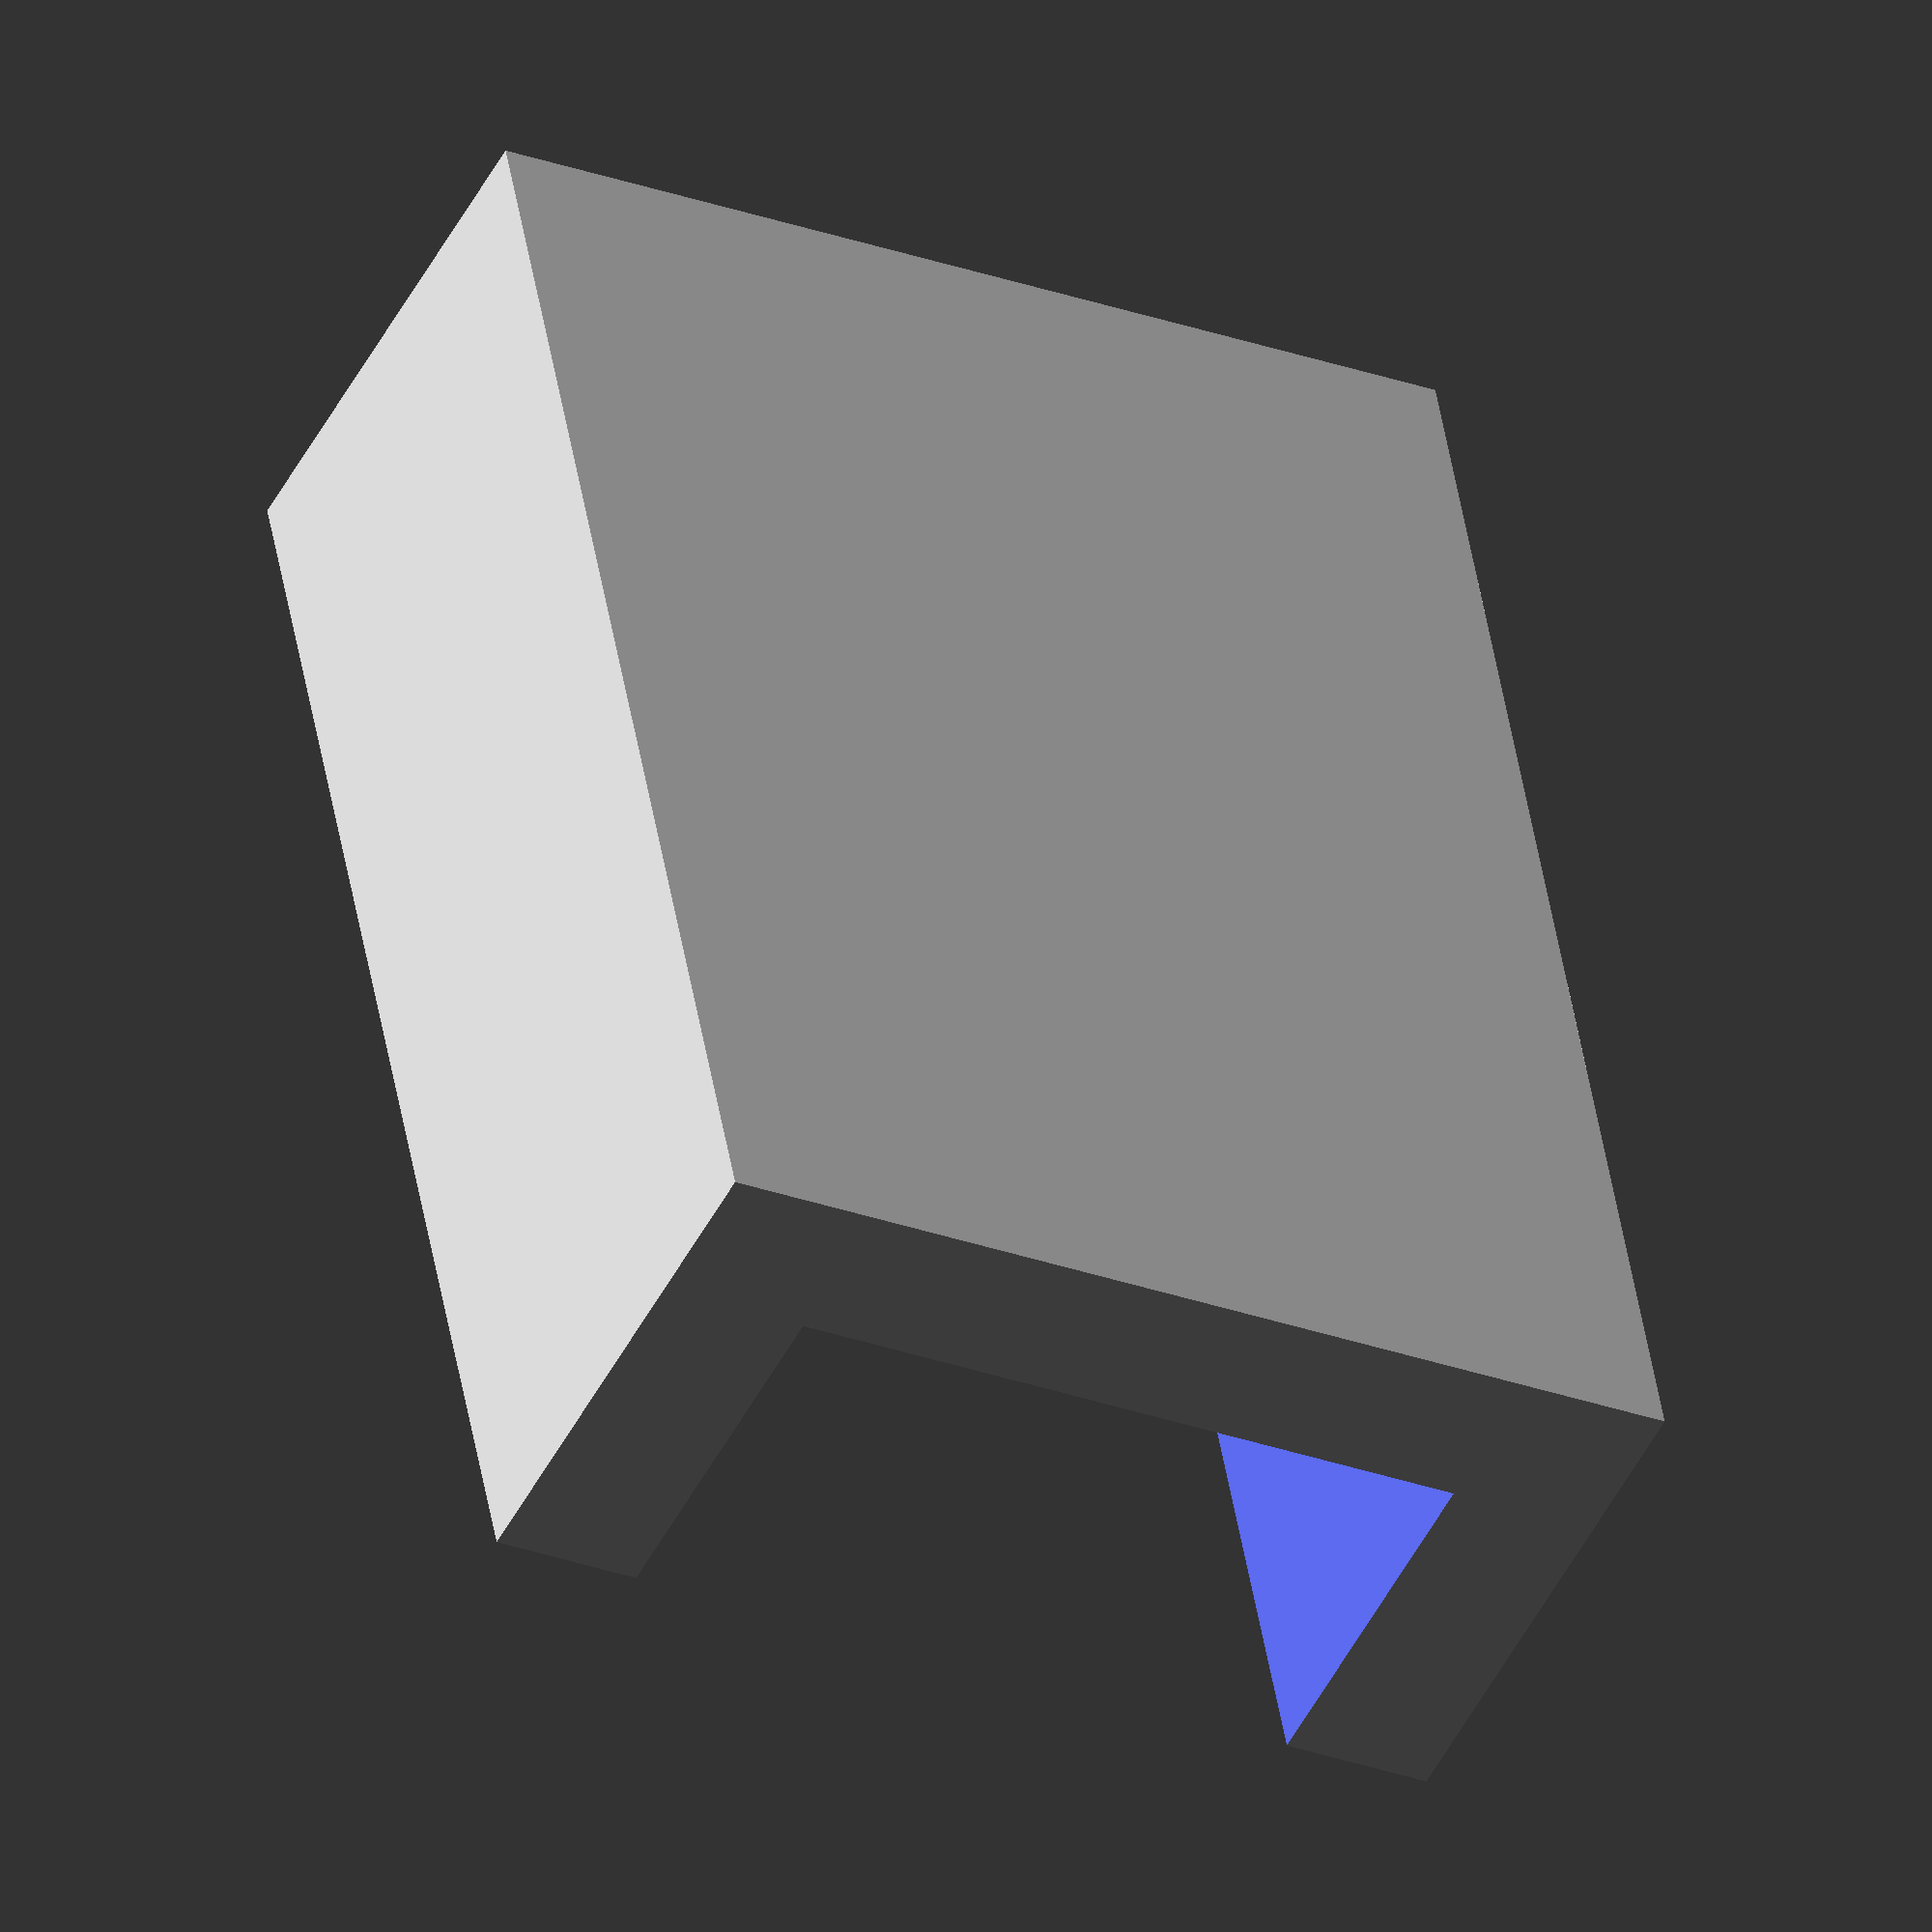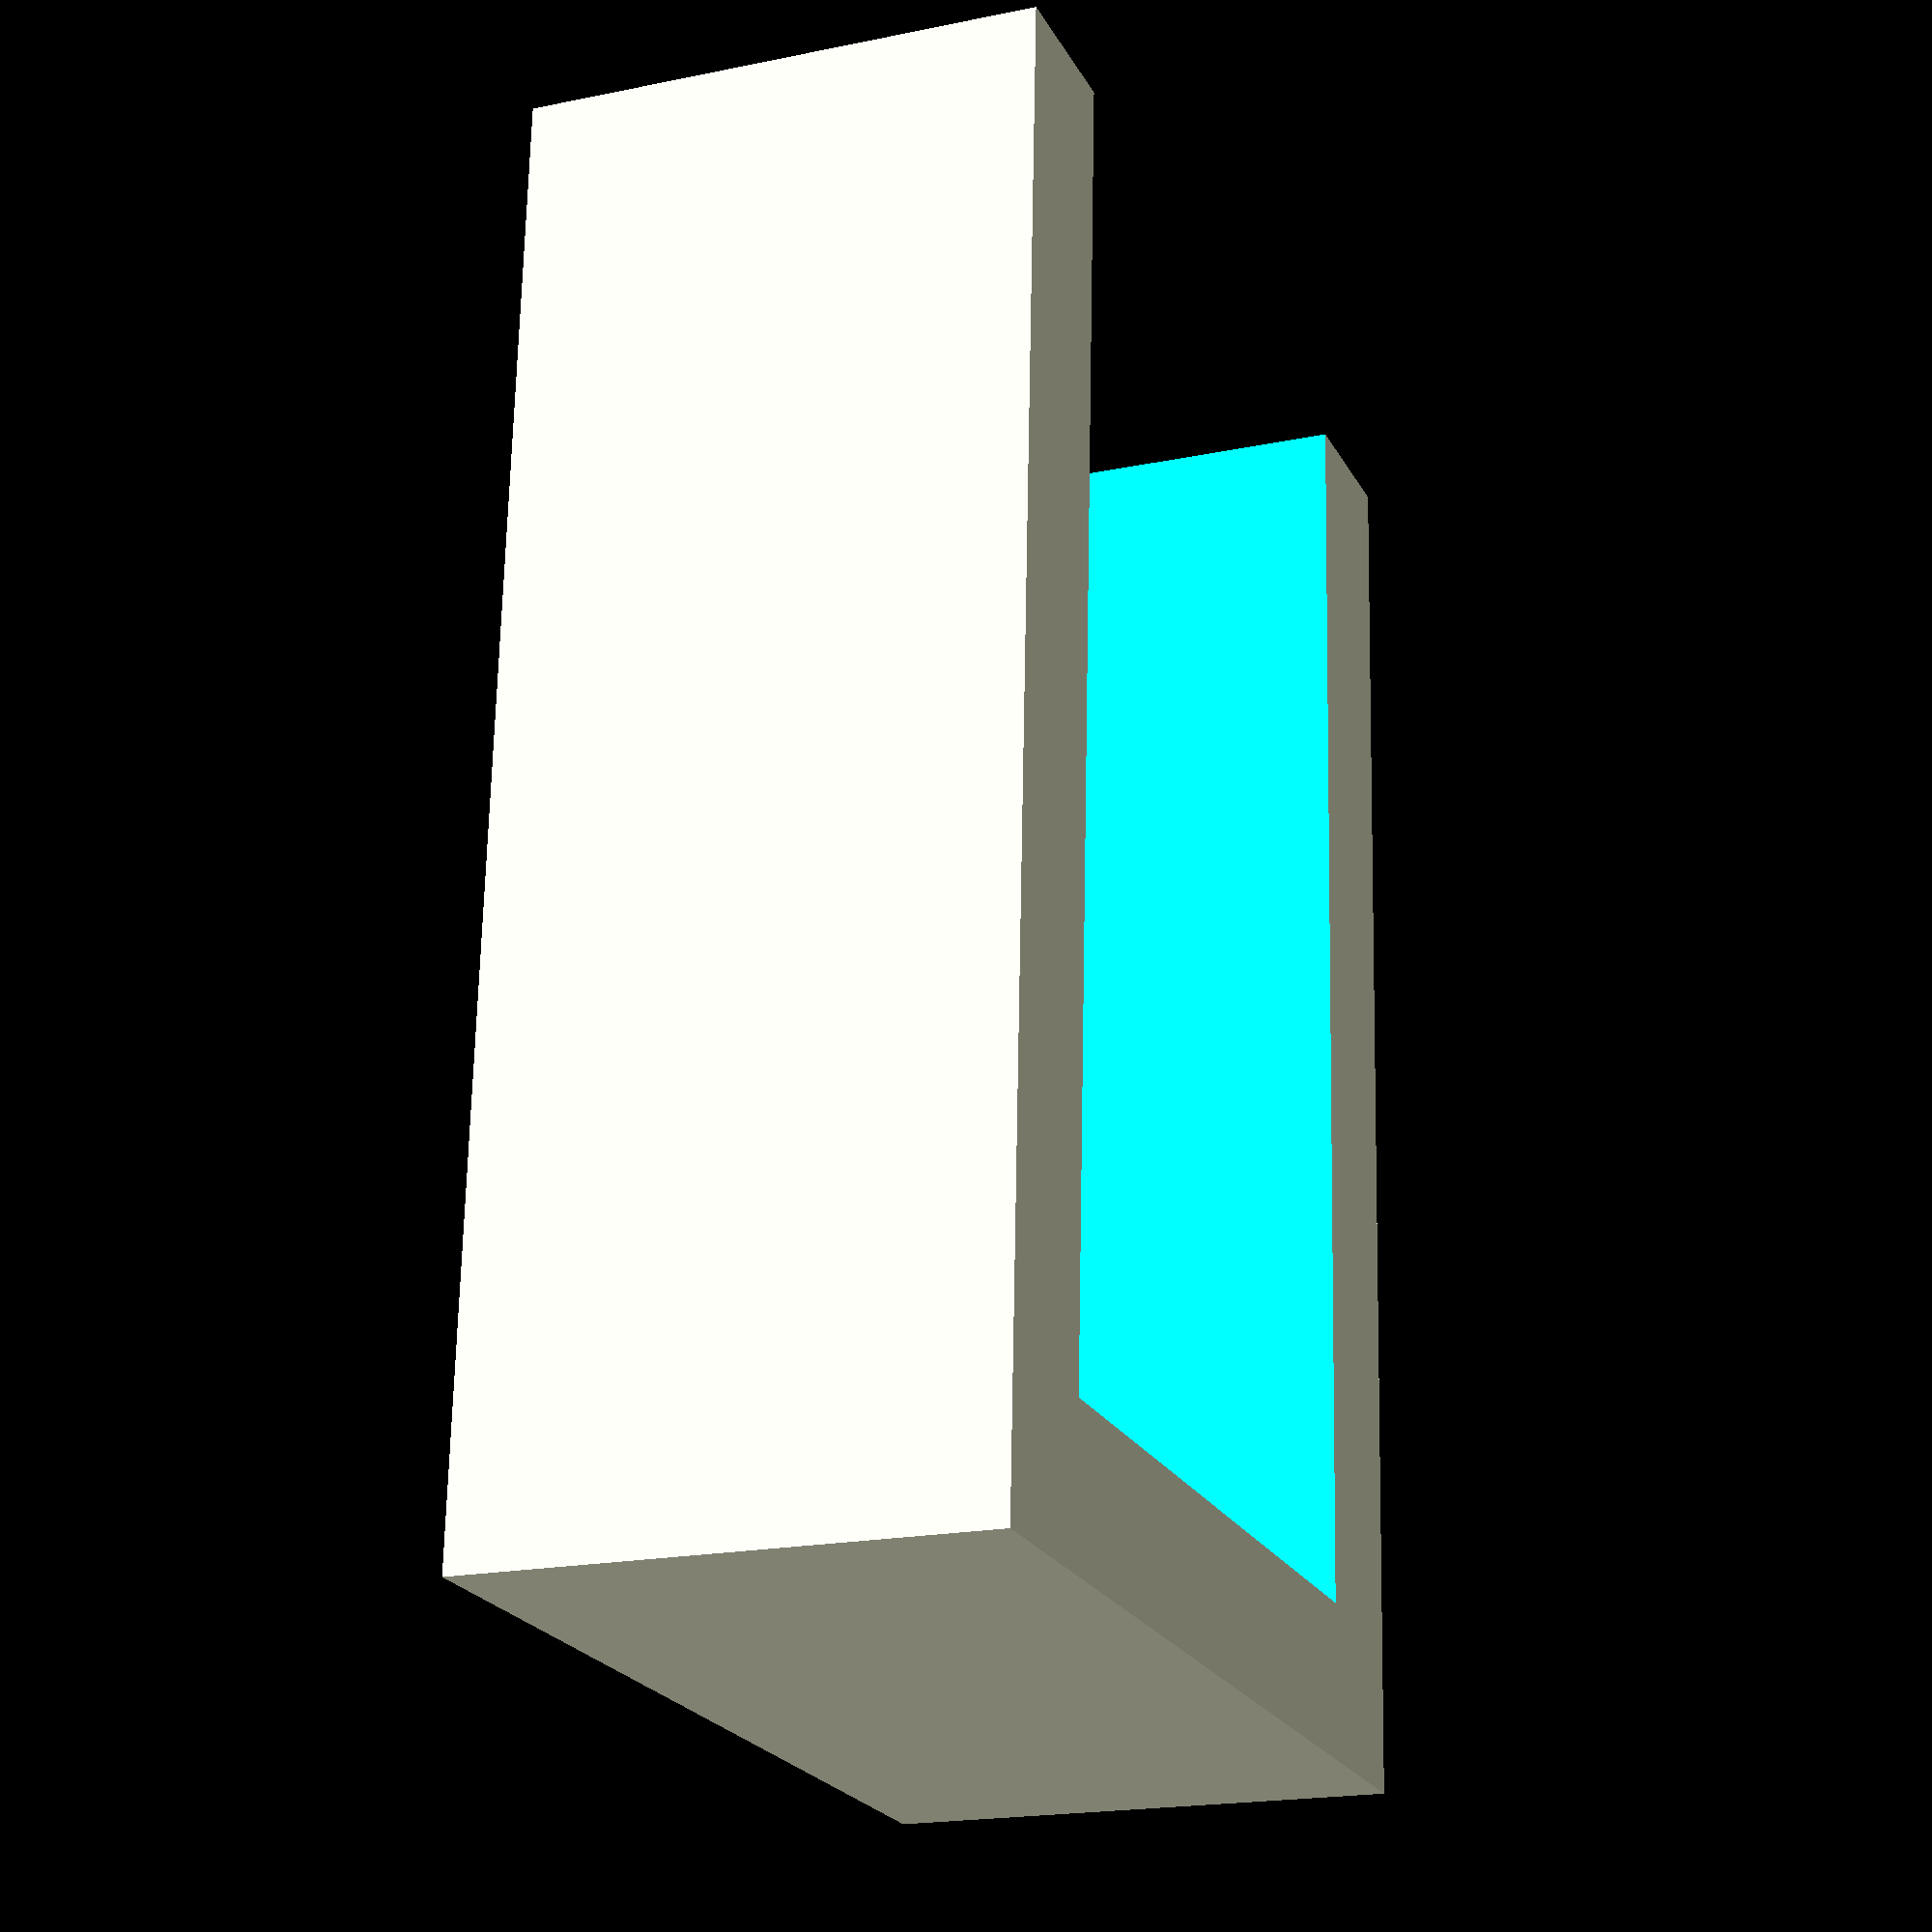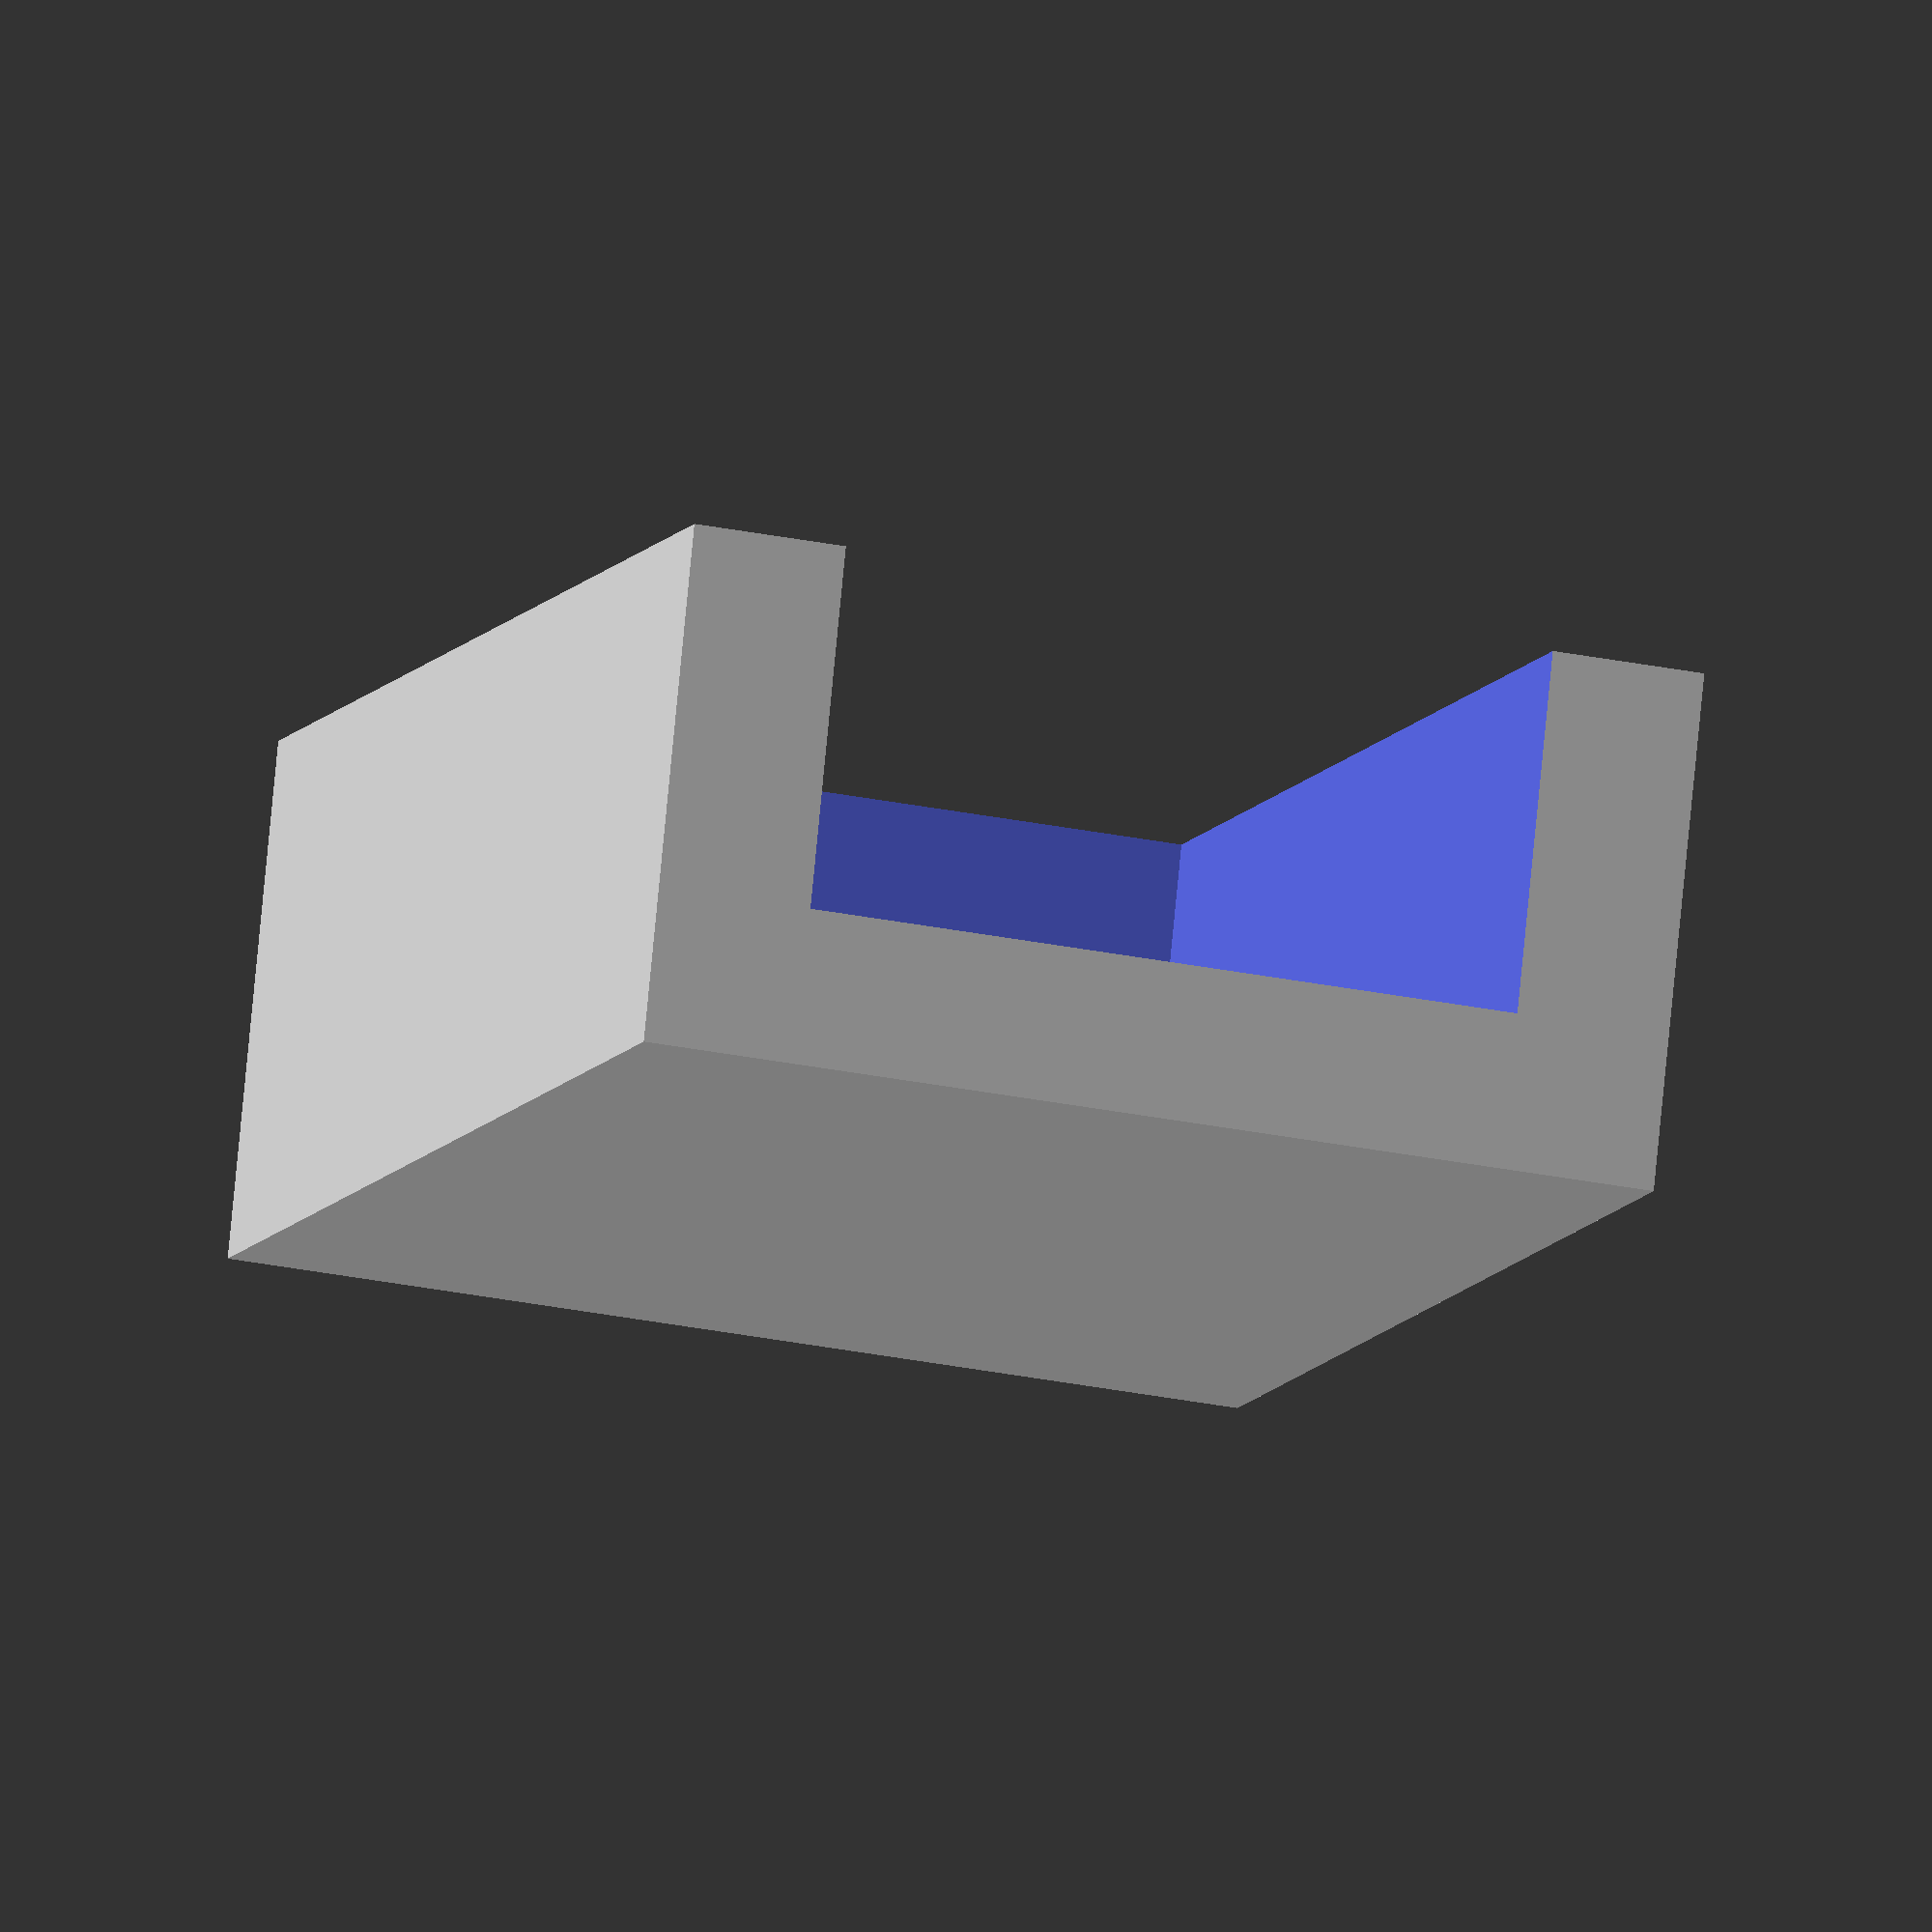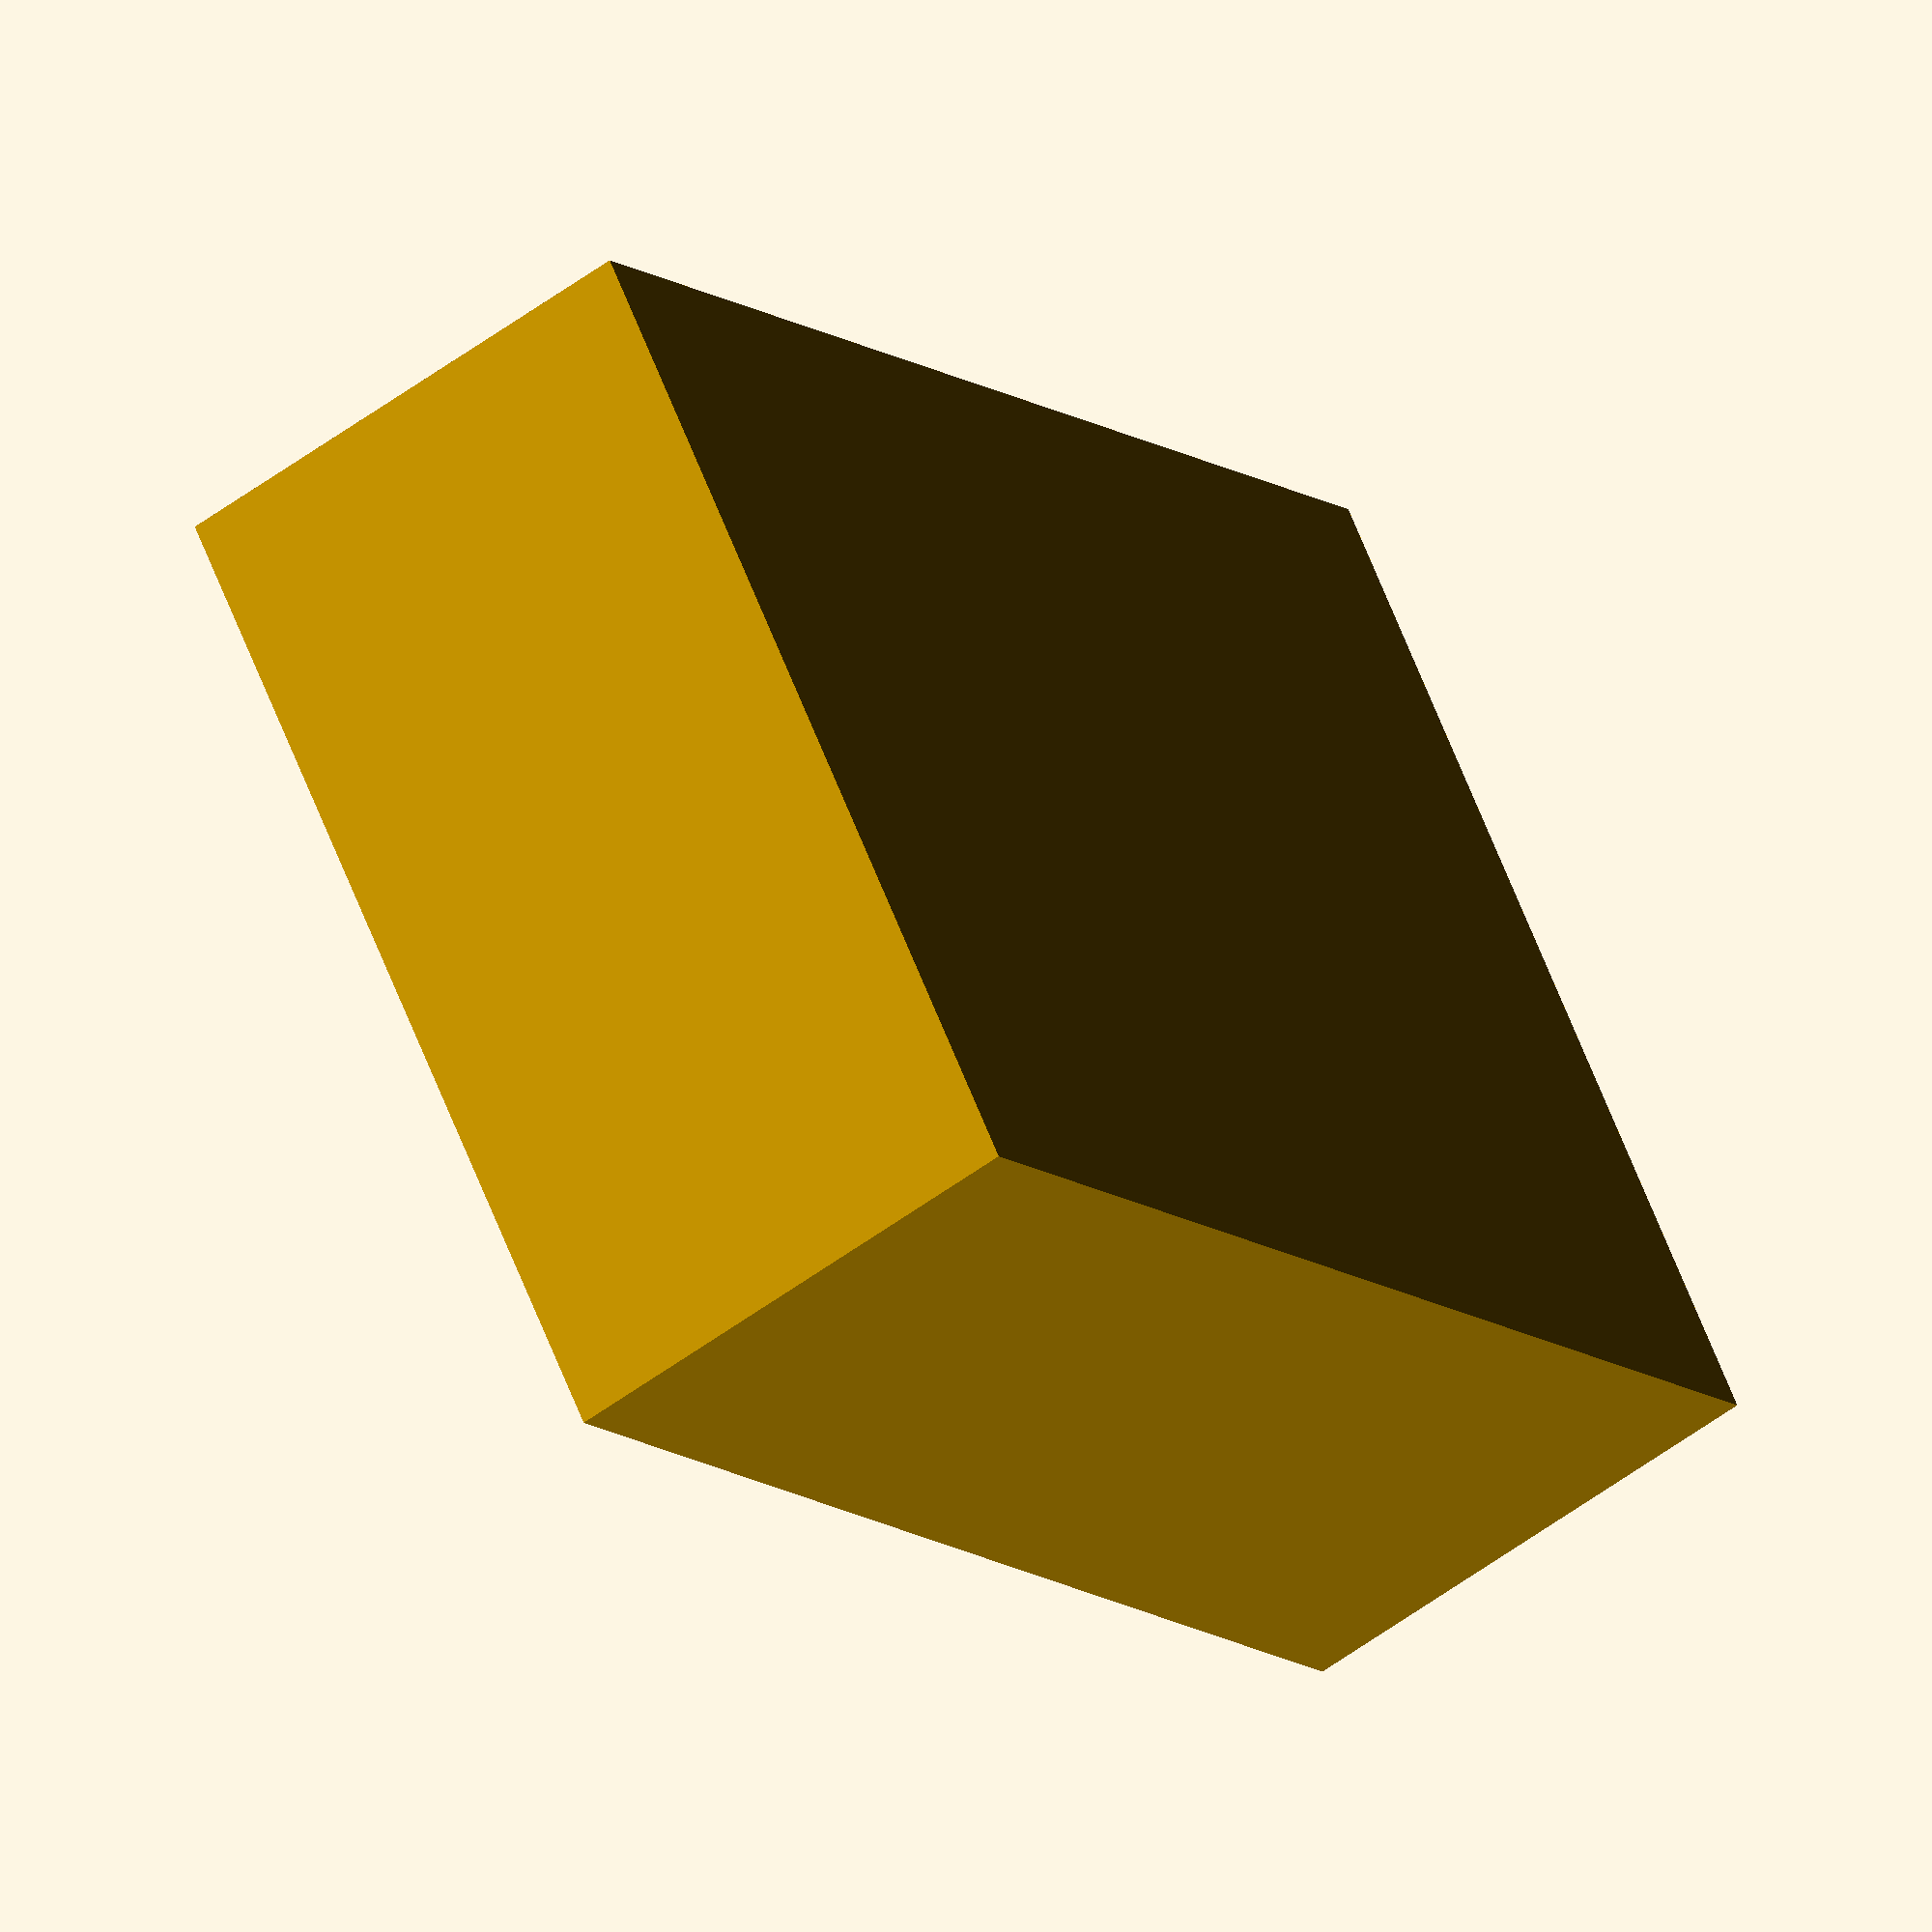
<openscad>
// ****************************************************************************
// Your Gimbal - simple Customizable IMU Calibration cube
// Author: Peter Holzwarth
// ****************************************************************************
// https://en.wikibooks.org/wiki/OpenSCAD_User_Manual/The_OpenSCAD_Language

// Width of your IMU
w= 22; // [10:30]

// Depth of your IMU
d= 14; // [10:20]

// Height of your IMU
h= 4; // [3:15]

IMUCalibrationBox(w, d, h);

module IMUCalibrationBox(w, d, h) {
    difference() {
        cube([w+6,d+6,h+6]);
        translate([-0.01,3,3]) cube([w+3,d,h+3.01]);
    }
}

</openscad>
<views>
elev=49.7 azim=280.0 roll=153.2 proj=o view=solid
elev=199.1 azim=273.1 roll=248.4 proj=p view=solid
elev=280.4 azim=73.6 roll=185.5 proj=o view=wireframe
elev=54.4 azim=36.4 roll=128.3 proj=o view=solid
</views>
